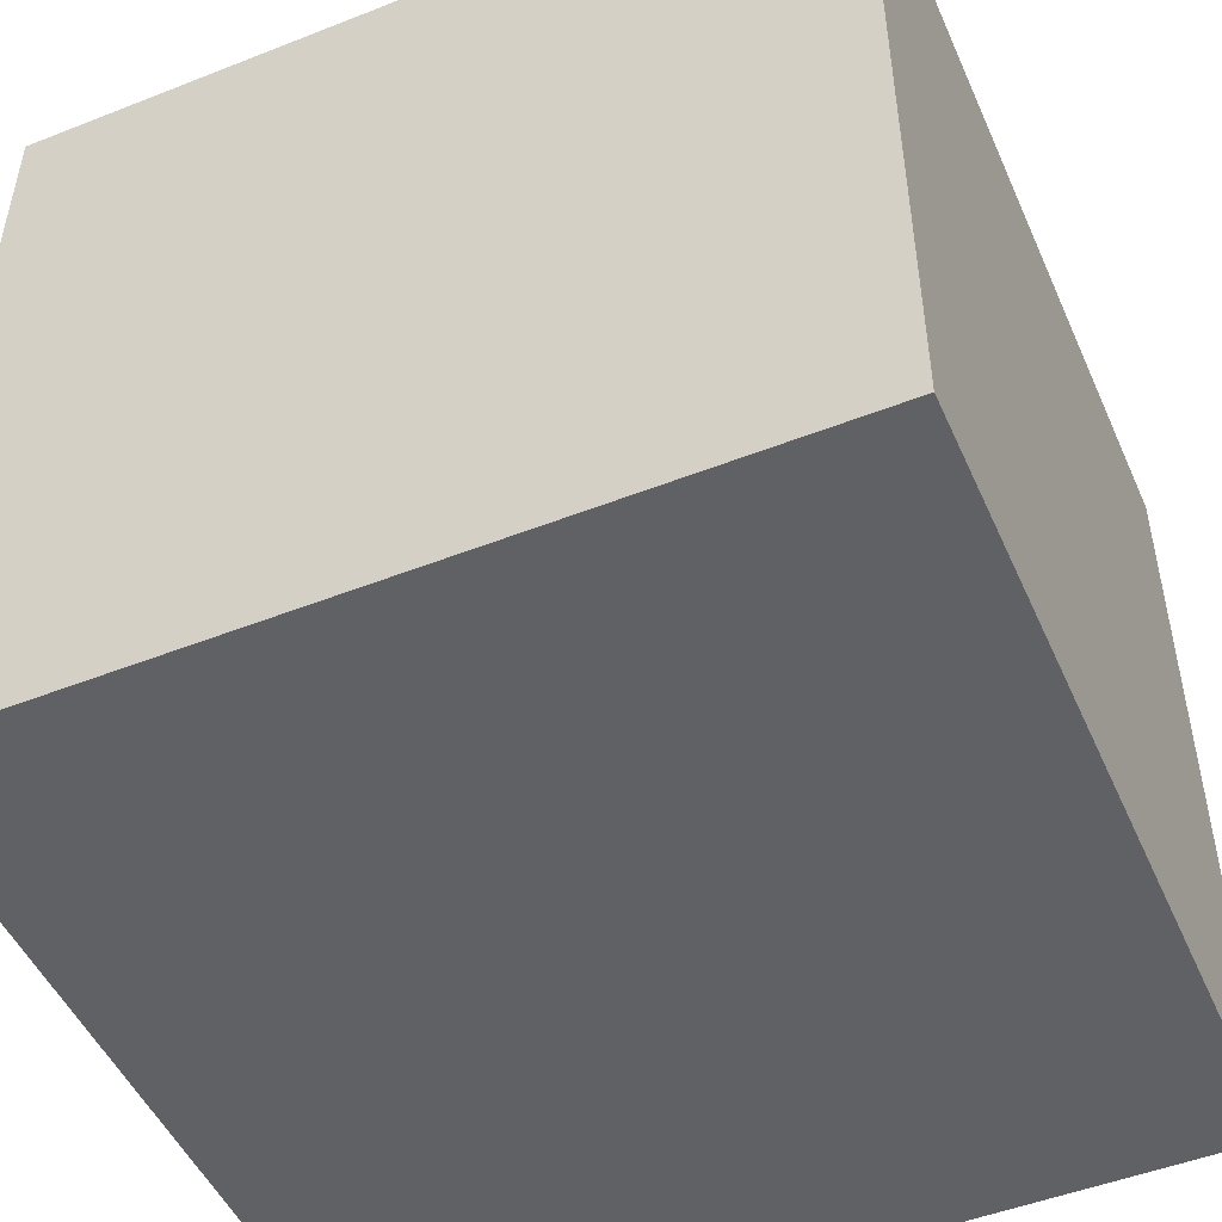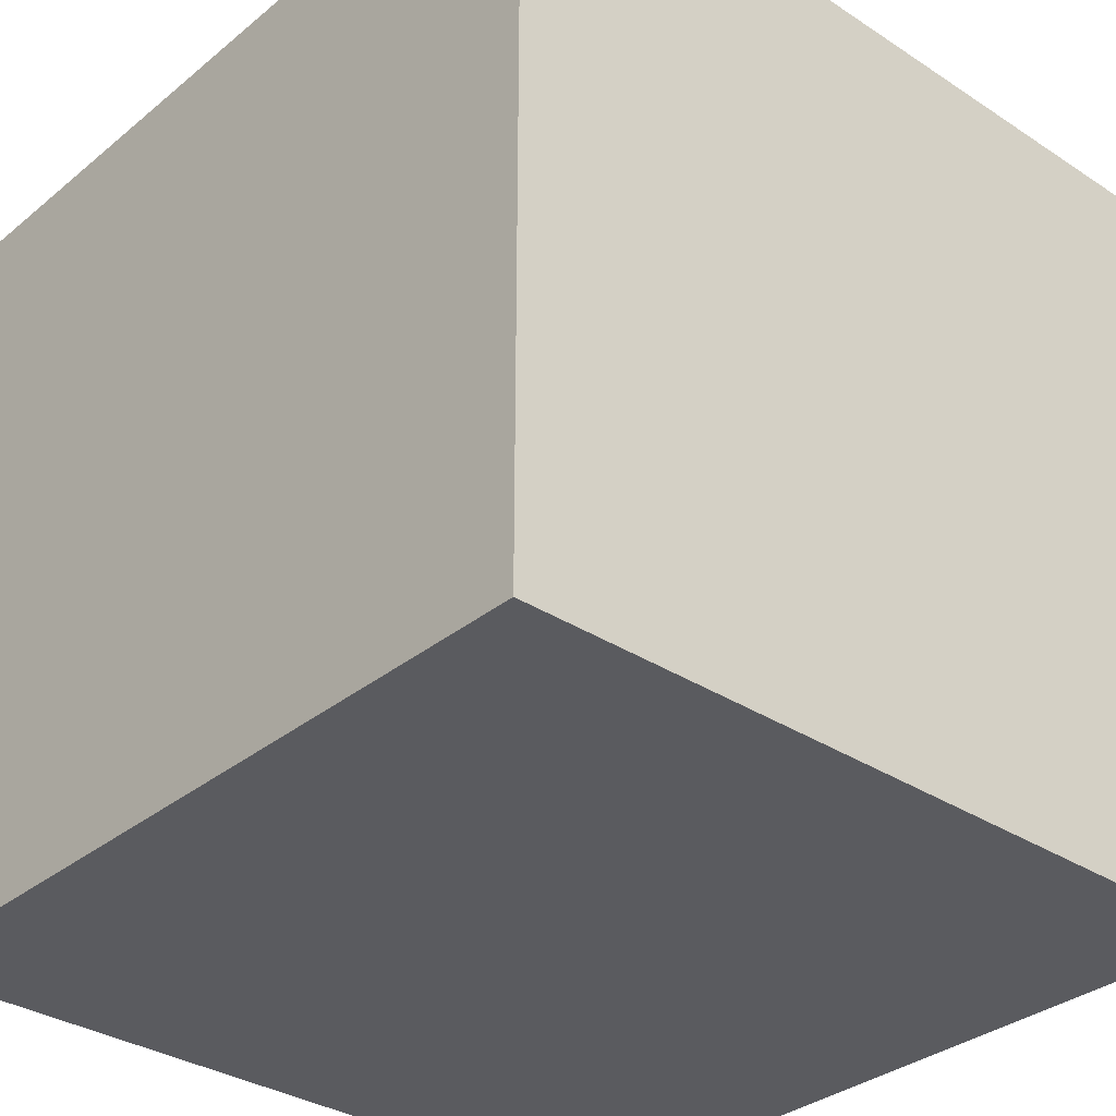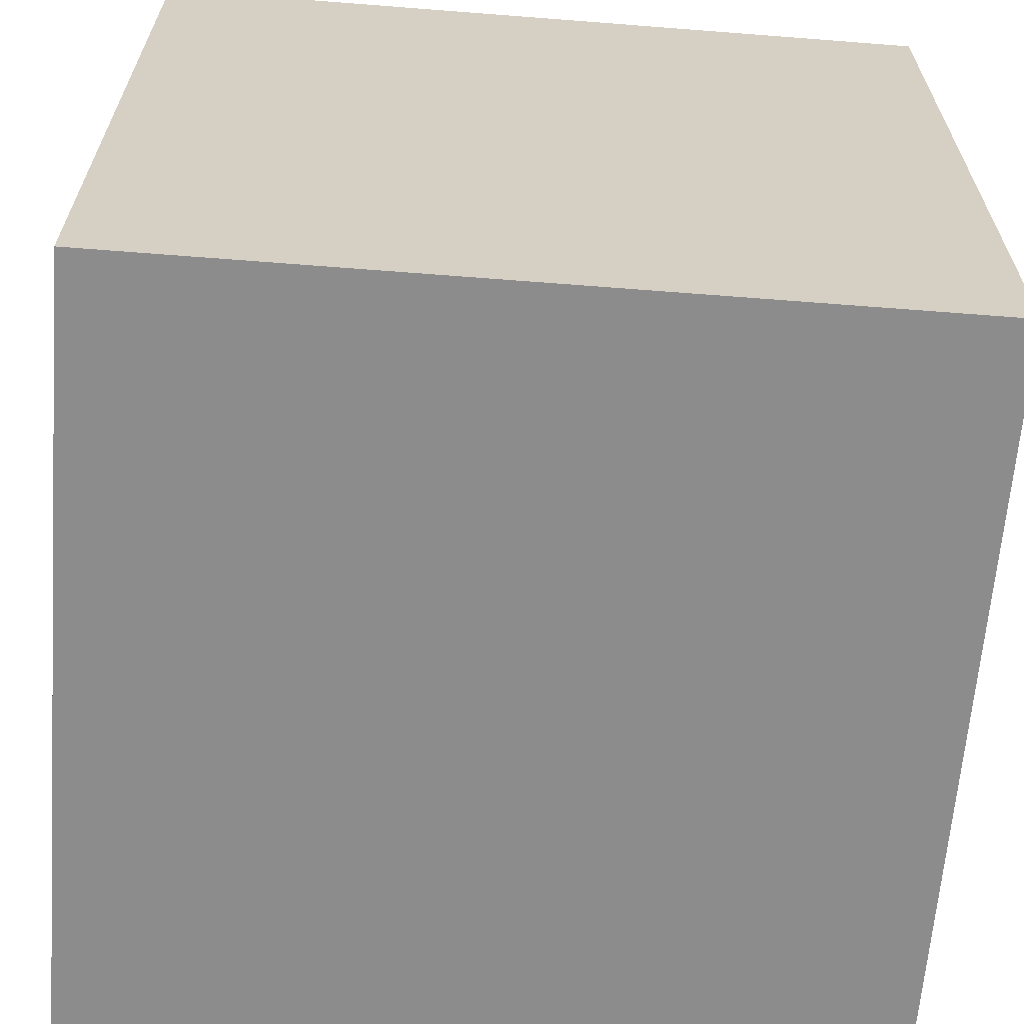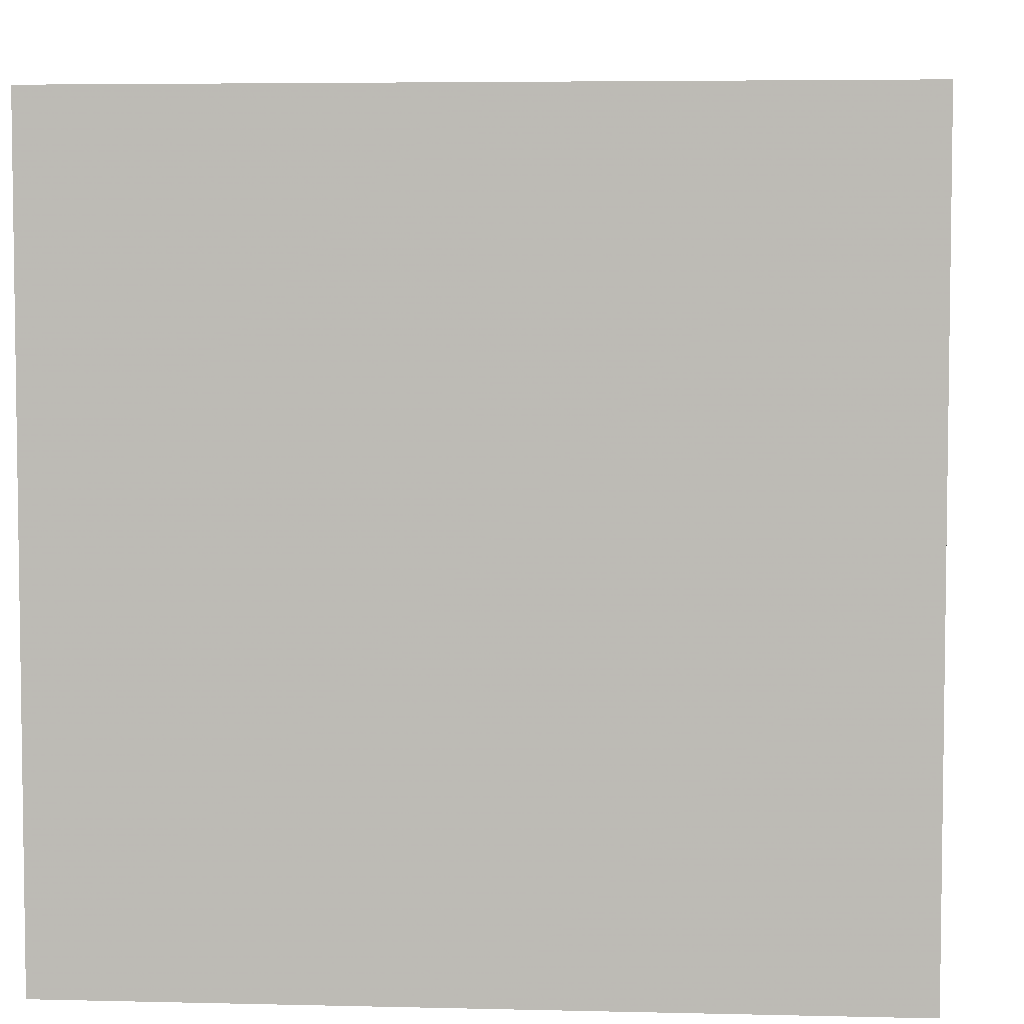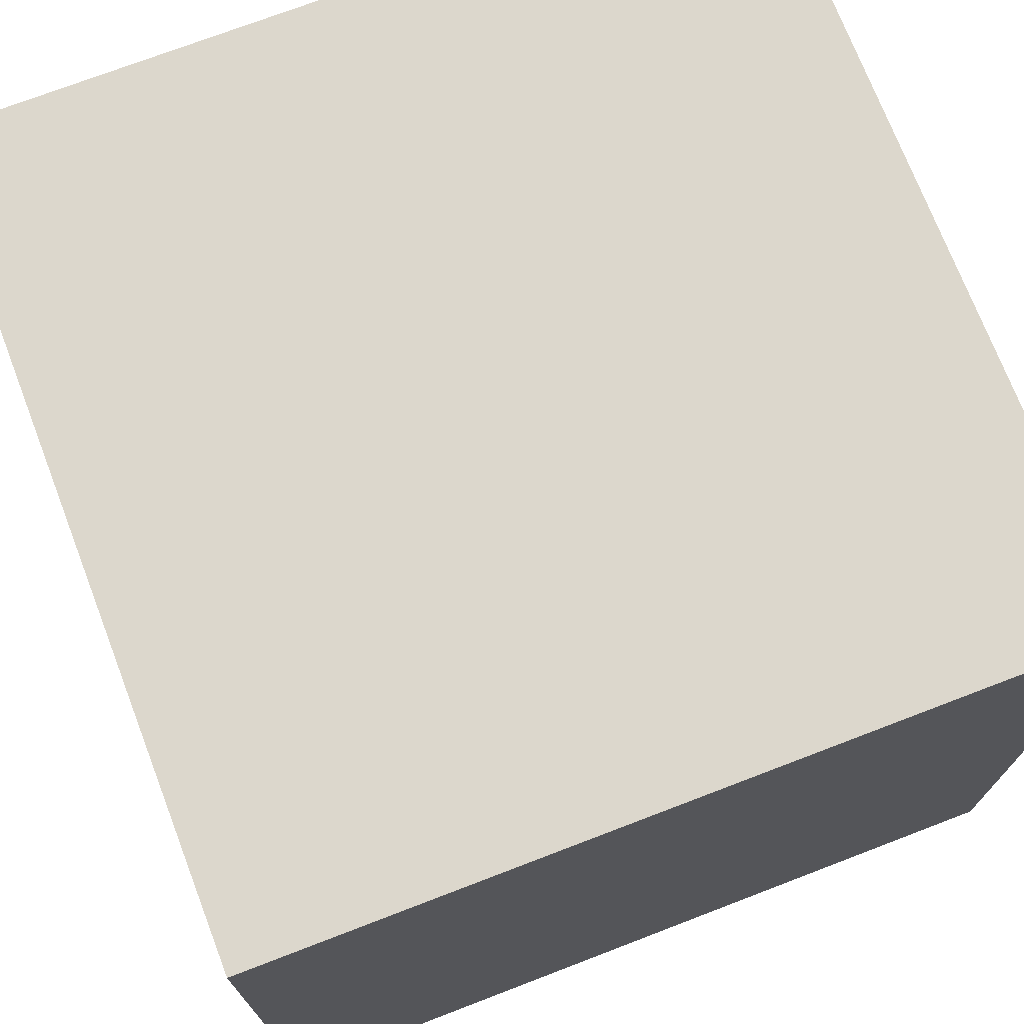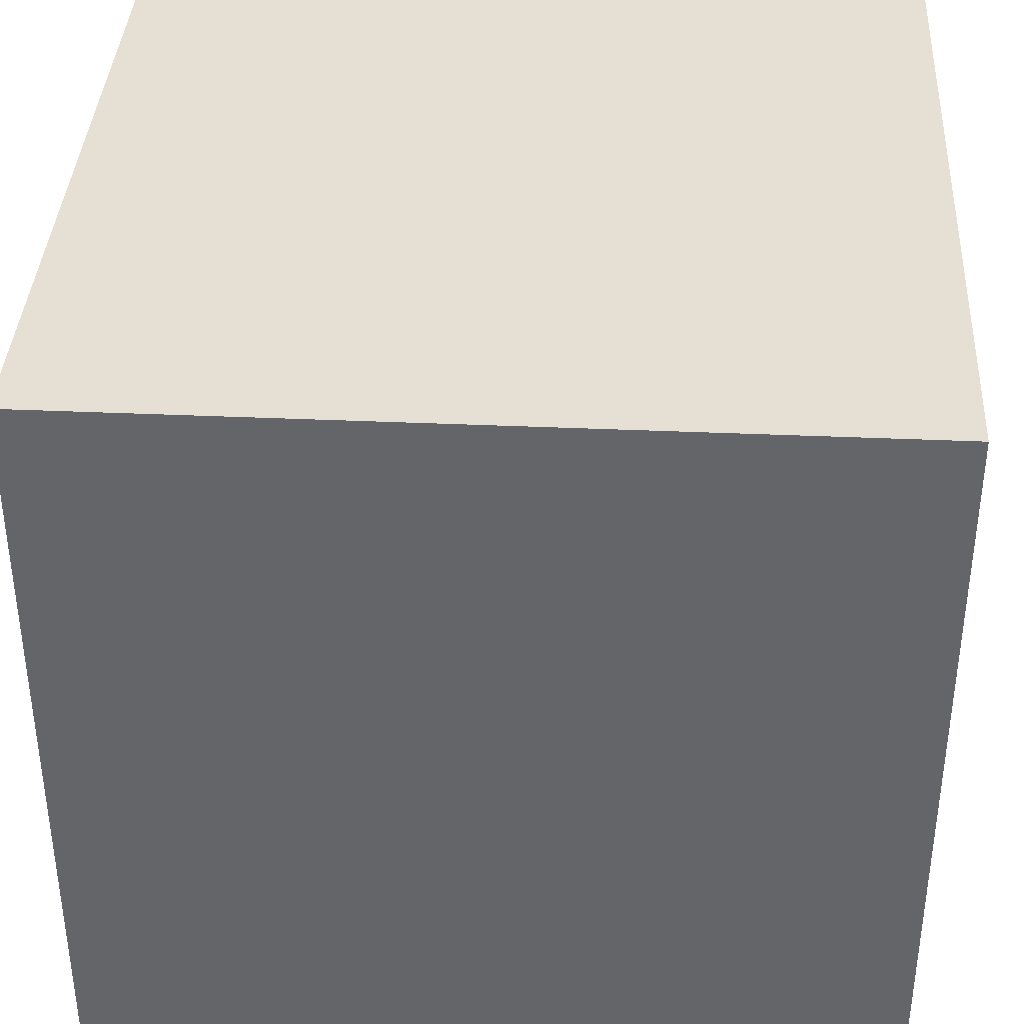
<metadata>
{"format":"obj","ext":"obj","renderer":"f3d","projection":"perspective","resolution":1024,"background":"white","views":[{"elev":-49.5,"azim":-66.5,"up":"+Z"},{"elev":-33.1,"azim":138.1,"up":"+Y"},{"elev":-64.2,"azim":175.5,"up":"+Z"},{"elev":5.0,"azim":94.4,"up":"+Z"},{"elev":72.9,"azim":-111.0,"up":"+Y"},{"elev":38.0,"azim":-176.8,"up":"+Z"}]}
</metadata>
<code>
o Cube_Cube.001
v -1 -1 1
v -1 -1 -1
v 1 -1 -1
v 1 -1 1
v -1 1 1
v -1 1 -1
v 1 1 -1
v 1 1 1
v -1 0 1
v -1 1 0
v -1 0 -1
v -1 -1 0
v 0 1 -1
v 1 0 -1
v 0 -1 -1
v 1 1 0
v 1 0 1
v 1 -1 0
v 0 1 1
v 0 -1 1
v -1 0 0
v 0 0 -1
v 1 0 0
v 0 0 1
v 0 -1 0
v 0 1 0
f 11 2 12
f 14 3 15
f 17 4 18
f 9 1 20
f 15 3 18
f 13 6 10
f 21 12 1
f 10 21 9
f 6 11 21
f 22 15 2
f 13 22 11
f 7 14 22
f 23 18 3
f 16 23 14
f 8 17 23
f 24 20 4
f 19 24 17
f 5 9 24
f 25 18 4
f 12 25 20
f 2 15 25
f 26 10 5
f 16 26 19
f 7 13 26
f 21 11 12
f 22 14 15
f 23 17 18
f 24 9 20
f 25 15 18
f 26 13 10
f 9 21 1
f 5 10 9
f 10 6 21
f 11 22 2
f 6 13 11
f 13 7 22
f 14 23 3
f 7 16 14
f 16 8 23
f 17 24 4
f 8 19 17
f 19 5 24
f 20 25 4
f 1 12 20
f 12 2 25
f 19 26 5
f 8 16 19
f 16 7 26

</code>
